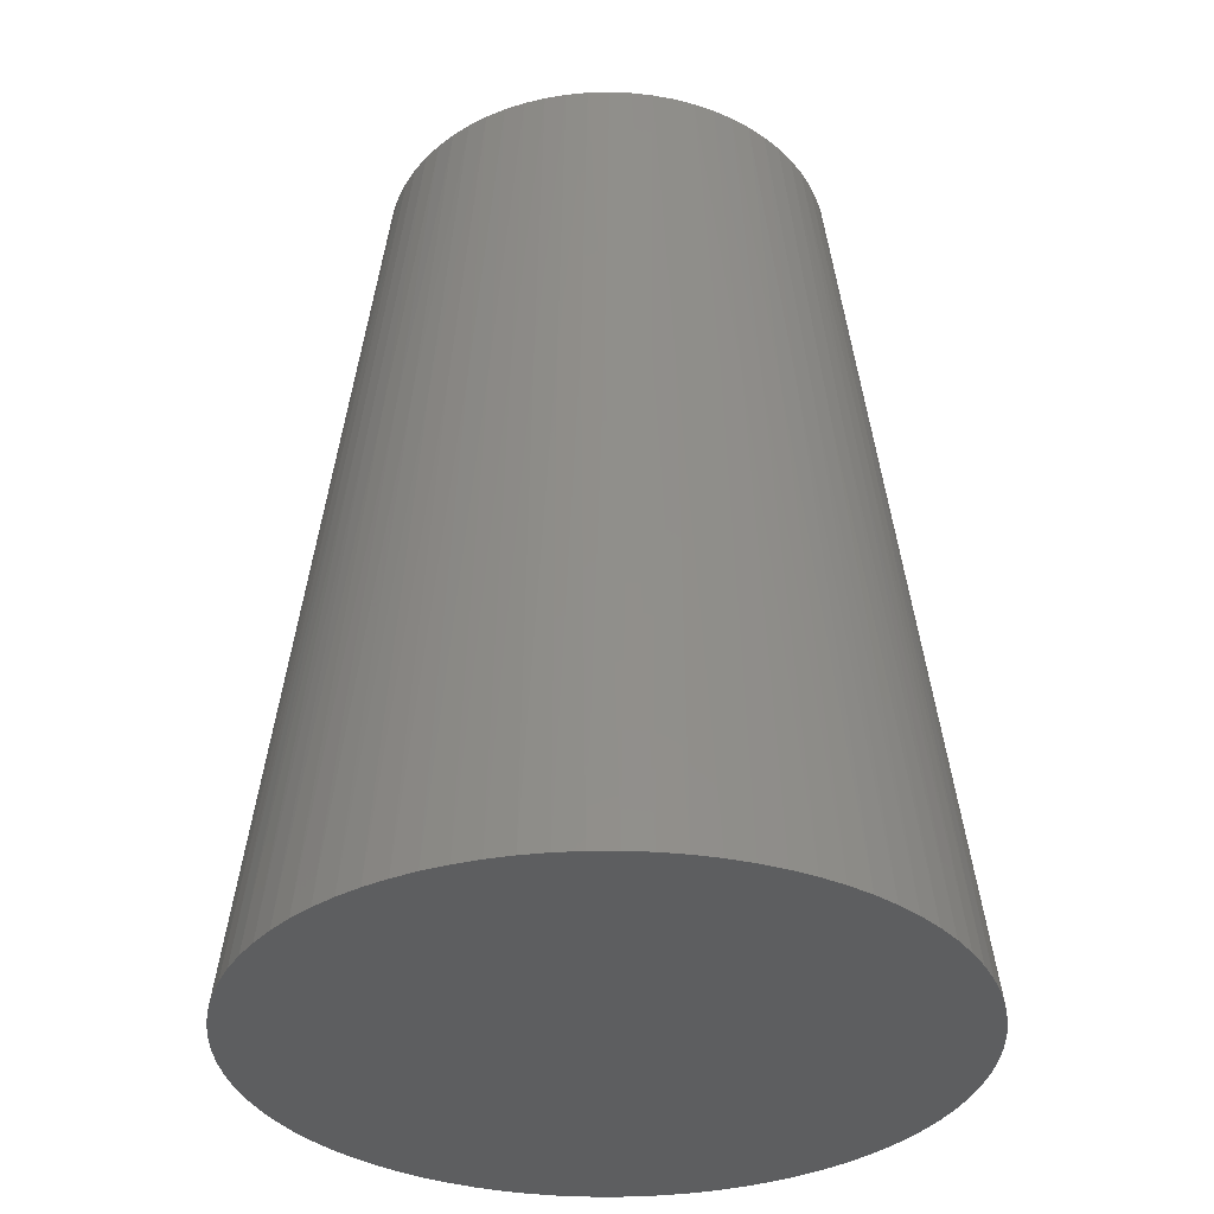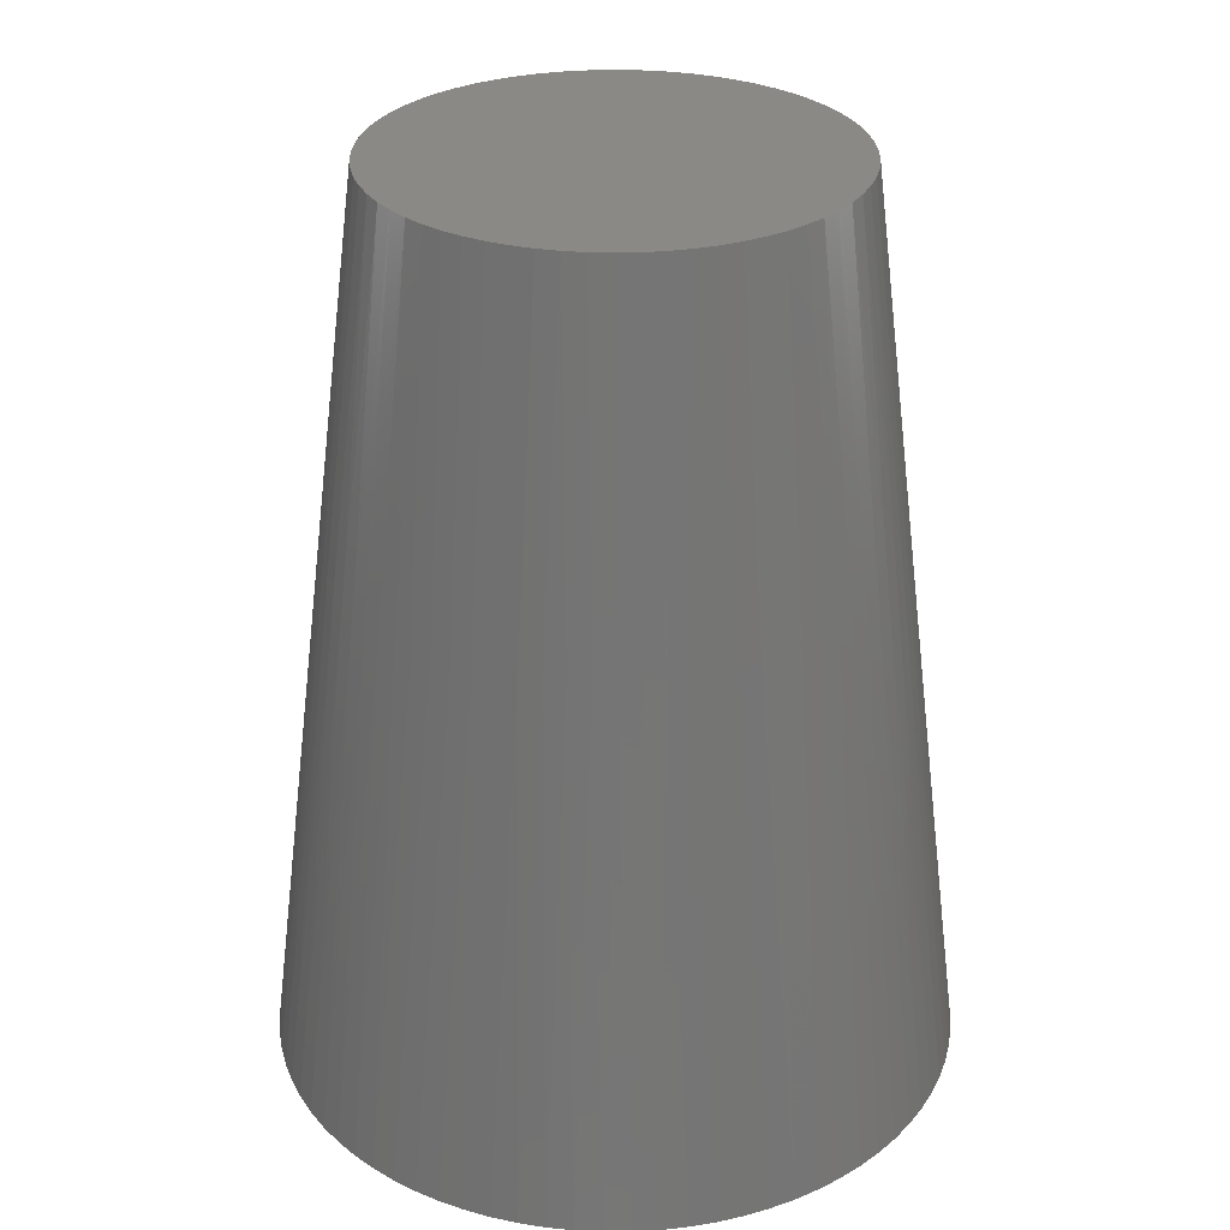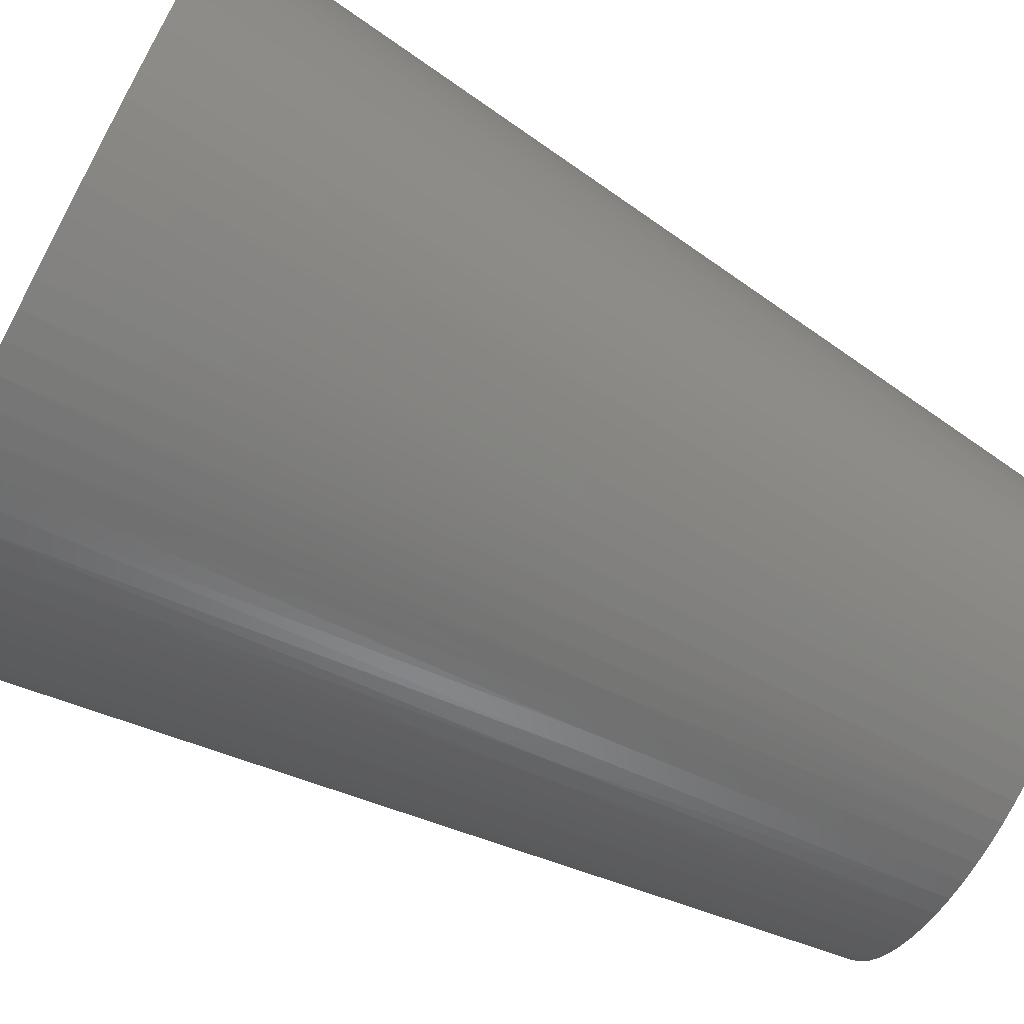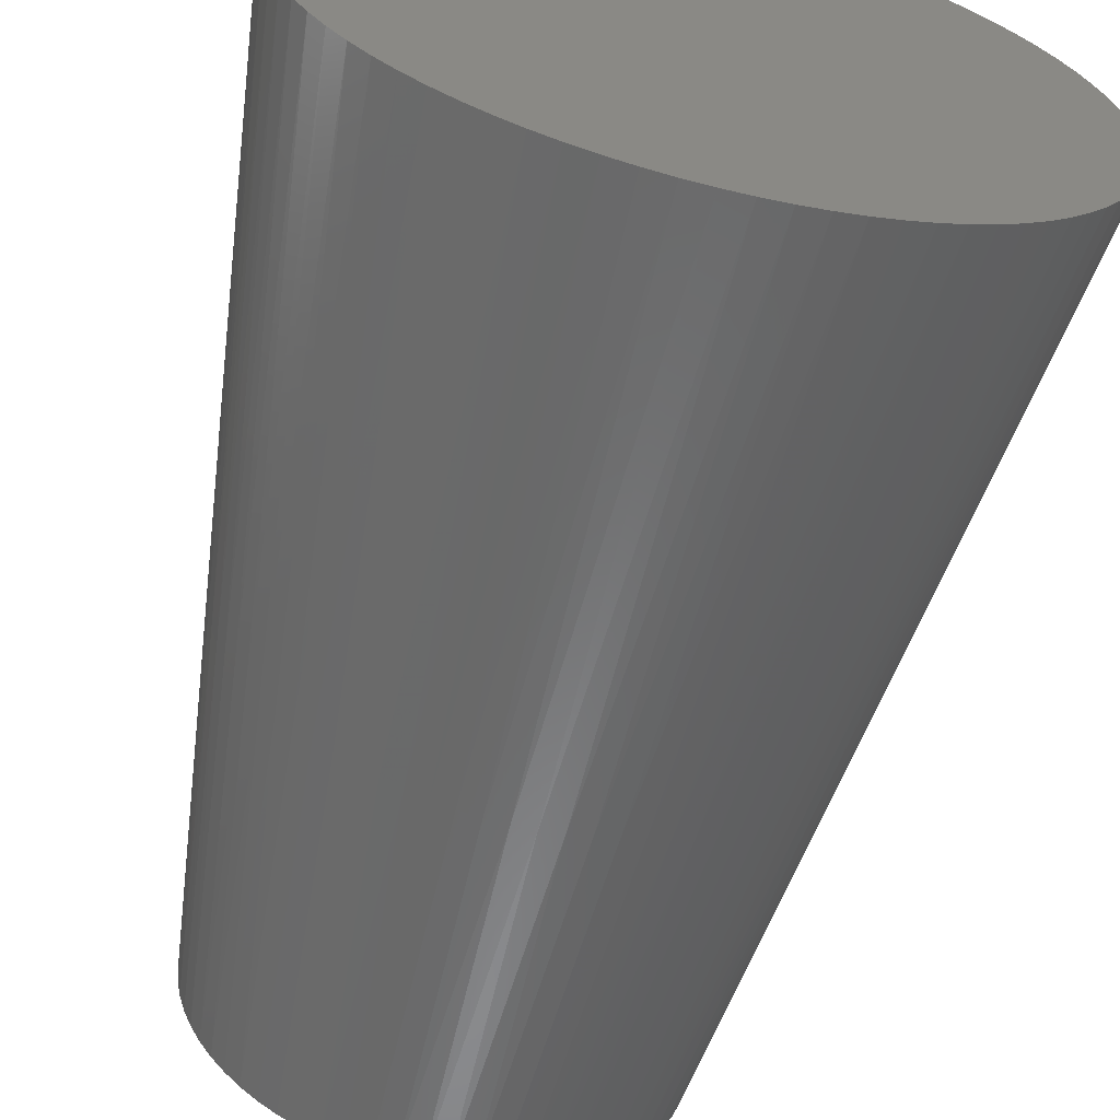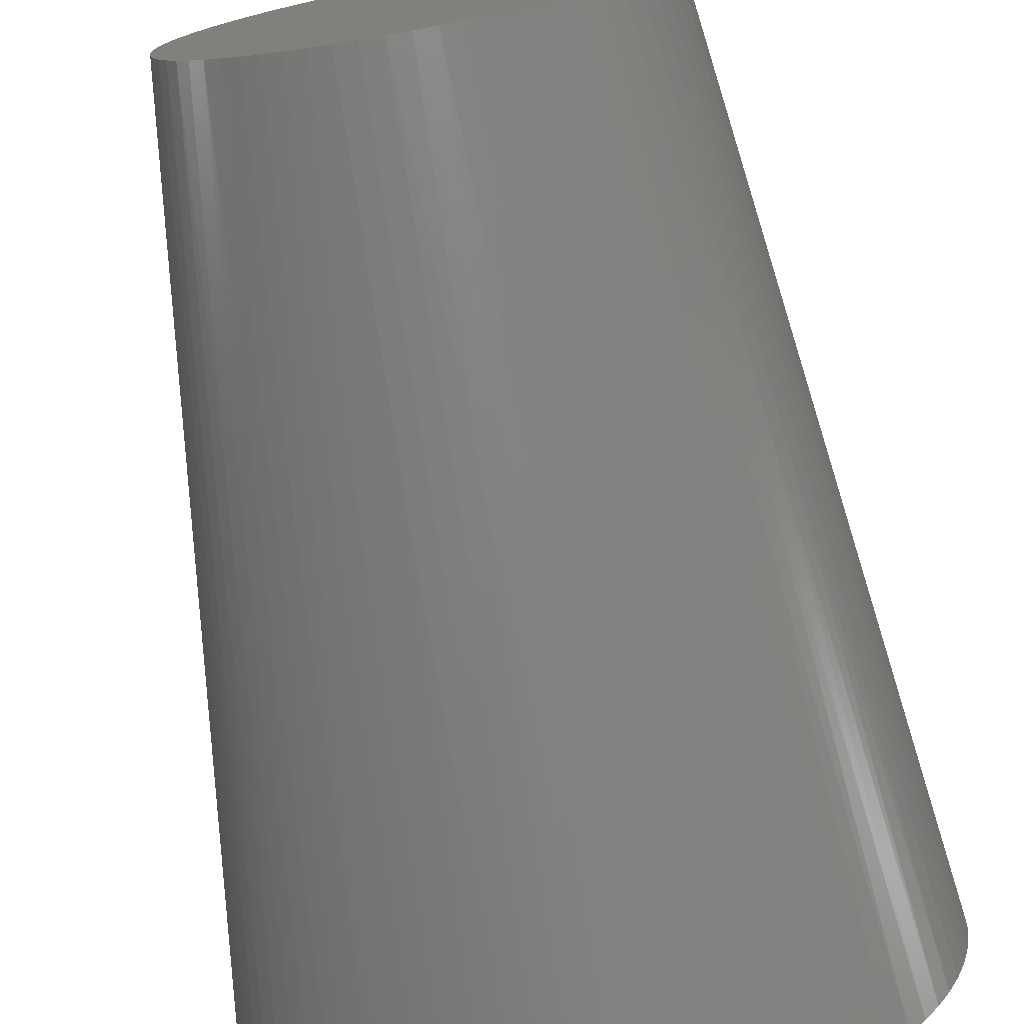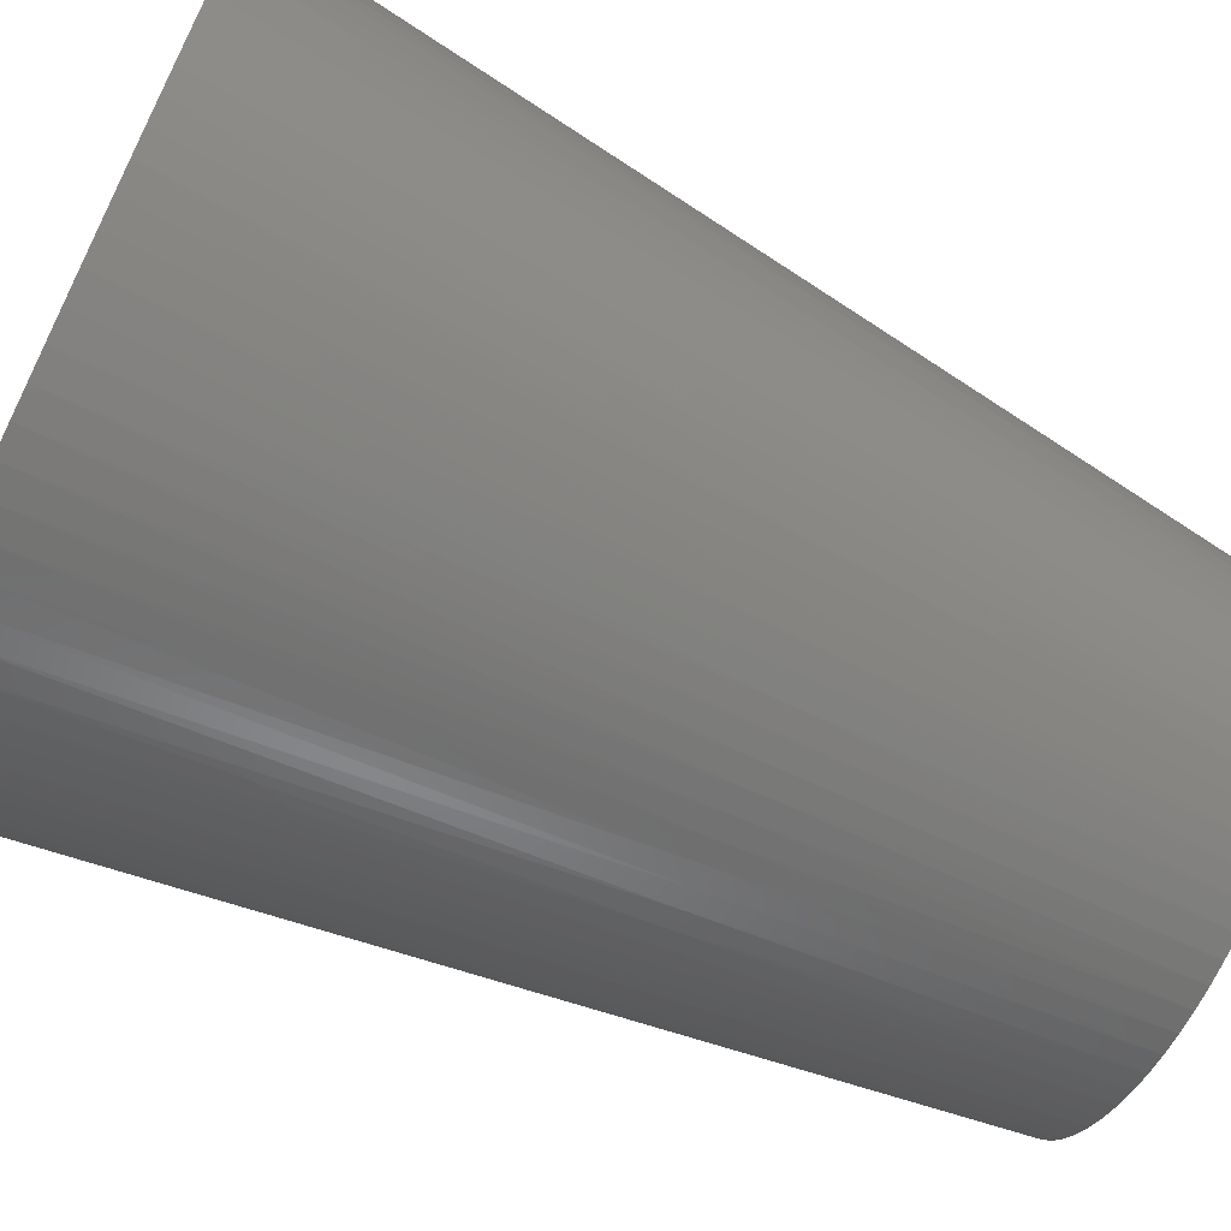
<metadata>
{"format":"stl","ext":"stl","renderer":"f3d","projection":"perspective","resolution":1024,"background":"white","views":[{"elev":-34.3,"azim":172.7,"up":"+Z"},{"elev":29.4,"azim":87.4,"up":"+Z"},{"elev":-71.0,"azim":-117.7,"up":"+Y"},{"elev":-63.3,"azim":166.1,"up":"+Y"},{"elev":-74.4,"azim":10.4,"up":"+Y"},{"elev":-67.8,"azim":-116.3,"up":"+Y"}]}
</metadata>
<code>
# stl→obj: 229 verts, 454 faces
v -92.49 64.77 10
v -87.5 64.88 10
v -92.5 65 10
v -87.52 64.65 10
v -92.46 64.53 10
v -87.57 64.42 10
v -92.4 64.31 10
v -87.63 64.19 10
v -92.33 64.08 10
v -87.72 63.98 10
v -92.23 63.87 10
v -87.83 63.77 10
v -92.11 63.67 10
v -87.95 63.57 10
v -91.98 63.47 10
v -88.09 63.38 10
v -91.83 63.3 10
v -88.25 63.21 10
v -91.66 63.13 10
v -88.43 63.06 10
v -91.48 62.98 10
v -88.62 62.92 10
v -91.28 62.85 10
v -88.82 62.8 10
v -91.08 62.74 10
v -89.03 62.7 10
v -90.86 62.65 10
v -89.25 62.62 10
v -90.64 62.58 10
v -89.48 62.56 10
v -90.41 62.53 10
v -89.71 62.52 10
v -90.18 62.51 10
v -89.94 62.5 10
v -87.5 65.12 10
v -92.49 65.23 10
v -87.52 65.35 10
v -92.46 65.47 10
v -87.57 65.58 10
v -92.4 65.69 10
v -87.63 65.81 10
v -92.33 65.92 10
v -87.72 66.02 10
v -92.23 66.13 10
v -87.83 66.23 10
v -92.11 66.33 10
v -87.95 66.43 10
v -91.98 66.53 10
v -88.09 66.62 10
v -91.83 66.7 10
v -88.25 66.79 10
v -91.66 66.87 10
v -88.43 66.94 10
v -91.48 67.02 10
v -88.62 67.08 10
v -91.28 67.15 10
v -88.82 67.2 10
v -91.08 67.26 10
v -89.03 67.3 10
v -90.86 67.35 10
v -89.25 67.38 10
v -90.64 67.42 10
v -89.48 67.44 10
v -90.41 67.47 10
v -89.71 67.48 10
v -90.18 67.49 10
v -89.94 67.5 10
v -92.99 65.23 6
v -92.96 65.46 6
v -92.92 65.69 6
v -93.68 65.72 0
v -93.61 66.01 0
v -93.72 65.44 0
v -93.75 65.15 0
v -93 65 6
v -93.75 64.85 0
v -92.99 64.77 6
v -93.72 64.56 0
v -92.96 64.54 6
v -93.68 64.28 0
v -92.92 64.31 6
v -93.61 63.99 0
v -92.86 64.08 6
v -93.52 63.72 0
v -92.78 63.87 6
v -93.41 63.45 0
v -92.68 63.65 6
v -93.28 63.19 0
v -92.57 63.45 6
v -93.13 62.94 0
v -92.44 63.26 6
v -92.96 62.7 0
v -92.3 63.07 6
v -92.78 62.48 0
v -92.14 62.9 6
v -92.57 62.27 0
v -91.97 62.74 6
v -92.35 62.08 0
v -91.79 62.59 6
v -92.12 61.91 0
v -91.6 62.46 6
v -91.88 61.75 0
v -91.4 62.35 6
v -91.62 61.62 0
v -91.19 62.25 6
v -91.35 61.5 0
v -90.97 62.16 6
v -91.08 61.41 0
v -90.75 62.09 6
v -90.79 61.34 0
v -90.52 62.05 6
v -90.51 61.28 0
v -90.29 62.01 6
v -90.22 61.26 0
v -90.06 62 6
v -89.93 61.25 0
v -89.83 62.01 6
v -89.64 61.27 0
v -89.59 62.03 6
v -89.35 61.31 0
v -89.36 62.07 6
v -89.06 61.37 0
v -89.14 62.13 6
v -88.79 61.45 0
v -88.92 62.2 6
v -88.51 61.56 0
v -88.71 62.29 6
v -88.25 61.68 0
v -88.5 62.4 6
v -88 61.83 0
v -88.3 62.53 6
v -87.76 61.99 0
v -88.12 62.66 6
v -87.53 62.17 0
v -87.94 62.82 6
v -87.32 62.37 0
v -87.78 62.98 6
v -87.13 62.59 0
v -87.63 63.16 6
v -86.95 62.82 0
v -87.49 63.35 6
v -86.79 63.06 0
v -87.37 63.55 6
v -86.65 63.32 0
v -87.27 63.76 6
v -86.53 63.58 0
v -87.18 63.97 6
v -86.43 63.86 0
v -87.11 64.2 6
v -86.35 64.14 0
v -87.06 64.42 6
v -86.3 64.42 0
v -87.02 64.65 6
v -86.26 64.71 0
v -87 64.88 6
v -86.25 65 0
v -87 65.12 6
v -86.26 65.29 0
v -87.02 65.35 6
v -86.3 65.58 0
v -87.06 65.58 6
v -86.35 65.86 0
v -87.11 65.8 6
v -86.43 66.14 0
v -87.18 66.03 6
v -86.53 66.42 0
v -87.27 66.24 6
v -86.65 66.68 0
v -87.37 66.45 6
v -86.79 66.94 0
v -87.49 66.65 6
v -86.95 67.18 0
v -87.63 66.84 6
v -87.13 67.41 0
v -87.78 67.02 6
v -87.32 67.63 0
v -87.94 67.18 6
v -87.53 67.83 0
v -88.12 67.34 6
v -87.76 68.01 0
v -88.3 67.47 6
v -88 68.17 0
v -88.5 67.6 6
v -88.25 68.32 0
v -88.71 67.71 6
v -88.51 68.44 0
v -88.92 67.8 6
v -88.79 68.55 0
v -89.14 67.87 6
v -89.06 68.63 0
v -89.36 67.93 6
v -89.35 68.69 0
v -89.59 67.97 6
v -89.64 68.73 0
v -89.83 67.99 6
v -89.93 68.75 0
v -90.06 68 6
v -90.22 68.74 0
v -90.29 67.99 6
v -90.51 68.72 0
v -90.52 67.95 6
v -90.79 68.67 0
v -90.75 67.91 6
v -91.08 68.59 0
v -90.97 67.84 6
v -91.35 68.5 0
v -91.19 67.75 6
v -91.62 68.38 0
v -91.4 67.65 6
v -91.88 68.25 0
v -91.6 67.54 6
v -92.12 68.09 0
v -91.79 67.41 6
v -92.35 67.92 0
v -91.97 67.26 6
v -92.57 67.73 0
v -92.14 67.1 6
v -92.78 67.52 0
v -92.3 66.93 6
v -92.96 67.3 0
v -92.44 66.74 6
v -93.13 67.06 0
v -92.57 66.55 6
v -93.28 66.81 0
v -92.68 66.35 6
v -93.41 66.55 0
v -92.78 66.13 6
v -93.52 66.28 0
v -92.86 65.92 6
f 1 2 3
f 1 4 2
f 1 5 4
f 4 5 6
f 6 5 7
f 8 7 9
f 10 9 11
f 12 11 13
f 14 13 15
f 16 15 17
f 18 17 19
f 20 19 21
f 22 21 23
f 24 23 25
f 26 25 27
f 28 27 29
f 30 29 31
f 32 31 33
f 34 32 33
f 6 7 8
f 8 9 10
f 10 11 12
f 12 13 14
f 14 15 16
f 16 17 18
f 18 19 20
f 20 21 22
f 22 23 24
f 24 25 26
f 26 27 28
f 28 29 30
f 30 31 32
f 2 35 3
f 3 35 36
f 36 35 37
f 38 37 39
f 40 39 41
f 42 41 43
f 44 43 45
f 46 45 47
f 48 47 49
f 50 49 51
f 52 51 53
f 54 53 55
f 56 55 57
f 58 57 59
f 60 59 61
f 62 61 63
f 64 63 65
f 66 65 67
f 66 64 65
f 36 37 38
f 38 39 40
f 40 41 42
f 42 43 44
f 44 45 46
f 46 47 48
f 48 49 50
f 50 51 52
f 52 53 54
f 54 55 56
f 56 57 58
f 58 59 60
f 60 61 62
f 62 63 64
f 36 68 3
f 36 69 68
f 36 38 69
f 69 38 70
f 71 70 72
f 71 69 70
f 71 73 69
f 69 73 68
f 68 73 74
f 75 74 76
f 77 76 78
f 79 78 80
f 81 80 82
f 83 82 84
f 85 84 86
f 87 86 88
f 89 88 90
f 91 90 92
f 93 92 94
f 95 94 96
f 97 96 98
f 99 98 100
f 101 100 102
f 103 102 104
f 105 104 106
f 107 106 108
f 109 108 110
f 111 110 112
f 113 112 114
f 115 114 116
f 117 116 118
f 119 118 120
f 121 120 122
f 123 122 124
f 125 124 126
f 127 126 128
f 129 128 130
f 131 130 132
f 133 132 134
f 135 134 136
f 137 136 138
f 139 138 140
f 141 140 142
f 143 142 144
f 145 144 146
f 147 146 148
f 149 148 150
f 151 150 152
f 153 152 154
f 155 154 156
f 157 156 158
f 159 158 160
f 161 160 162
f 163 162 164
f 165 164 166
f 167 166 168
f 169 168 170
f 171 170 172
f 173 172 174
f 175 174 176
f 177 176 178
f 179 178 180
f 181 180 182
f 183 182 184
f 185 184 186
f 187 186 188
f 189 188 190
f 191 190 192
f 193 192 194
f 195 194 196
f 197 196 198
f 199 198 200
f 201 200 202
f 203 202 204
f 205 204 206
f 207 206 208
f 209 208 210
f 211 210 212
f 213 212 214
f 215 214 216
f 217 216 218
f 219 218 220
f 221 220 222
f 223 222 224
f 225 224 226
f 227 226 228
f 229 228 72
f 70 229 72
f 70 40 229
f 70 38 40
f 40 42 229
f 229 42 227
f 228 229 227
f 42 44 227
f 227 44 225
f 226 227 225
f 225 44 223
f 224 225 223
f 48 221 46
f 48 219 221
f 48 50 219
f 219 50 217
f 218 219 217
f 50 52 217
f 217 52 215
f 216 217 215
f 52 54 215
f 215 54 213
f 214 215 213
f 213 54 211
f 212 213 211
f 58 209 56
f 58 207 209
f 58 60 207
f 207 60 205
f 206 207 205
f 60 62 205
f 205 62 203
f 204 205 203
f 203 62 201
f 202 203 201
f 66 199 64
f 66 197 199
f 66 67 197
f 197 67 195
f 196 197 195
f 67 65 195
f 195 65 193
f 194 195 193
f 65 63 193
f 193 63 191
f 192 193 191
f 191 63 189
f 190 191 189
f 59 187 61
f 59 185 187
f 59 57 185
f 185 57 183
f 184 185 183
f 57 55 183
f 183 55 181
f 182 183 181
f 55 53 181
f 181 53 179
f 180 181 179
f 179 53 177
f 178 179 177
f 49 175 51
f 49 173 175
f 49 47 173
f 173 47 171
f 172 173 171
f 47 45 171
f 171 45 169
f 170 171 169
f 45 43 169
f 169 43 167
f 168 169 167
f 167 43 165
f 166 167 165
f 39 163 41
f 39 161 163
f 39 37 161
f 161 37 159
f 160 161 159
f 37 35 159
f 159 35 157
f 158 159 157
f 35 2 157
f 157 2 155
f 156 157 155
f 155 2 153
f 154 155 153
f 6 151 4
f 6 149 151
f 6 8 149
f 149 8 147
f 148 149 147
f 8 10 147
f 147 10 145
f 146 147 145
f 145 10 143
f 144 145 143
f 14 141 12
f 14 139 141
f 14 16 139
f 139 16 137
f 138 139 137
f 16 18 137
f 137 18 135
f 136 137 135
f 18 20 135
f 135 20 133
f 134 135 133
f 133 20 131
f 132 133 131
f 24 129 22
f 24 127 129
f 24 26 127
f 127 26 125
f 126 127 125
f 26 28 125
f 125 28 123
f 124 125 123
f 28 30 123
f 123 30 121
f 122 123 121
f 121 30 119
f 120 121 119
f 34 117 32
f 34 115 117
f 34 33 115
f 115 33 113
f 114 115 113
f 33 31 113
f 113 31 111
f 112 113 111
f 31 29 111
f 111 29 109
f 110 111 109
f 109 29 107
f 108 109 107
f 25 105 27
f 25 103 105
f 25 23 103
f 103 23 101
f 102 103 101
f 23 21 101
f 101 21 99
f 100 101 99
f 99 21 97
f 98 99 97
f 17 95 19
f 17 93 95
f 17 15 93
f 93 15 91
f 92 93 91
f 15 13 91
f 91 13 89
f 90 91 89
f 13 11 89
f 89 11 87
f 88 89 87
f 87 11 85
f 86 87 85
f 7 83 9
f 7 81 83
f 7 5 81
f 81 5 79
f 80 81 79
f 5 1 79
f 79 1 77
f 78 79 77
f 1 3 77
f 77 3 75
f 76 77 75
f 161 162 163
f 163 164 165
f 41 165 43
f 41 163 165
f 173 174 175
f 175 176 177
f 51 177 53
f 51 175 177
f 185 186 187
f 187 188 189
f 61 189 63
f 61 187 189
f 197 198 199
f 199 200 201
f 64 201 62
f 64 199 201
f 207 208 209
f 209 210 211
f 56 211 54
f 56 209 211
f 219 220 221
f 221 222 223
f 46 223 44
f 46 221 223
f 68 74 75
f 3 68 75
f 81 82 83
f 83 84 85
f 9 85 11
f 9 83 85
f 93 94 95
f 95 96 97
f 19 97 21
f 19 95 97
f 103 104 105
f 105 106 107
f 27 107 29
f 27 105 107
f 115 116 117
f 117 118 119
f 32 119 30
f 32 117 119
f 127 128 129
f 129 130 131
f 22 131 20
f 22 129 131
f 139 140 141
f 141 142 143
f 12 143 10
f 12 141 143
f 149 150 151
f 151 152 153
f 4 153 2
f 4 151 153
f 154 76 156
f 154 78 76
f 154 152 78
f 78 152 80
f 80 152 150
f 82 150 148
f 84 148 146
f 86 146 144
f 88 144 142
f 90 142 140
f 92 140 138
f 94 138 136
f 96 136 134
f 98 134 132
f 100 132 130
f 102 130 128
f 104 128 126
f 106 126 124
f 108 124 122
f 110 122 120
f 112 120 118
f 114 118 116
f 114 112 118
f 80 150 82
f 82 148 84
f 84 146 86
f 86 144 88
f 88 142 90
f 90 140 92
f 92 138 94
f 94 136 96
f 96 134 98
f 98 132 100
f 100 130 102
f 102 128 104
f 104 126 106
f 106 124 108
f 108 122 110
f 110 120 112
f 76 74 156
f 156 74 158
f 158 74 73
f 160 73 71
f 162 71 72
f 164 72 228
f 166 228 226
f 168 226 224
f 170 224 222
f 172 222 220
f 174 220 218
f 176 218 216
f 178 216 214
f 180 214 212
f 182 212 210
f 184 210 208
f 186 208 206
f 188 206 204
f 190 204 202
f 192 202 200
f 194 200 198
f 196 194 198
f 158 73 160
f 160 71 162
f 162 72 164
f 164 228 166
f 166 226 168
f 168 224 170
f 170 222 172
f 172 220 174
f 174 218 176
f 176 216 178
f 178 214 180
f 180 212 182
f 182 210 184
f 184 208 186
f 186 206 188
f 188 204 190
f 190 202 192
f 192 200 194

</code>
